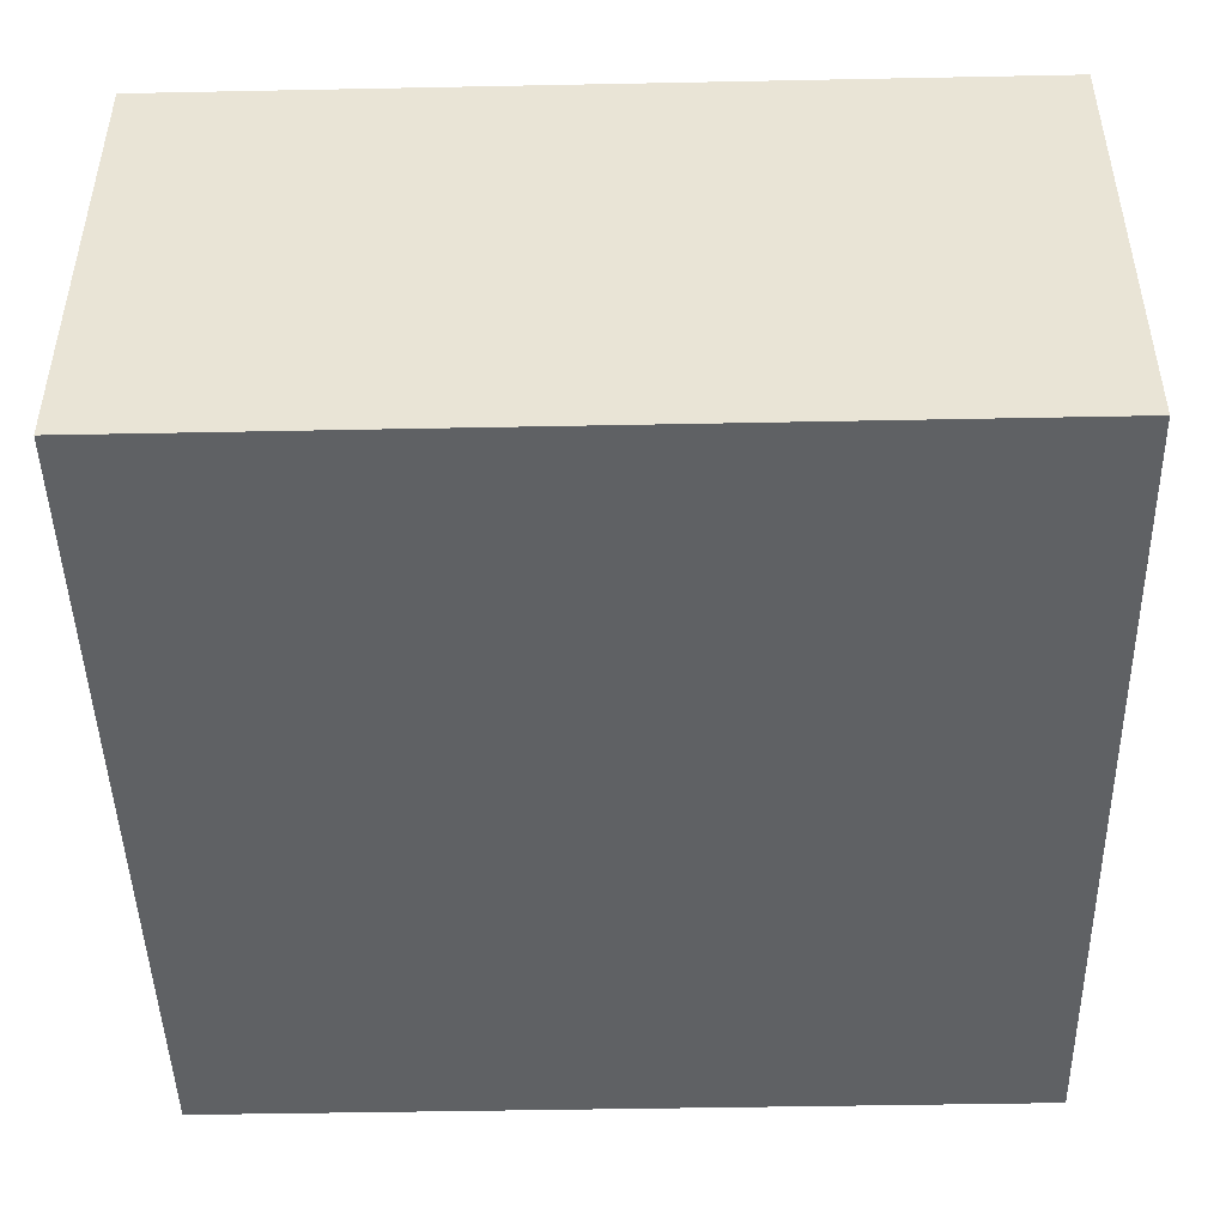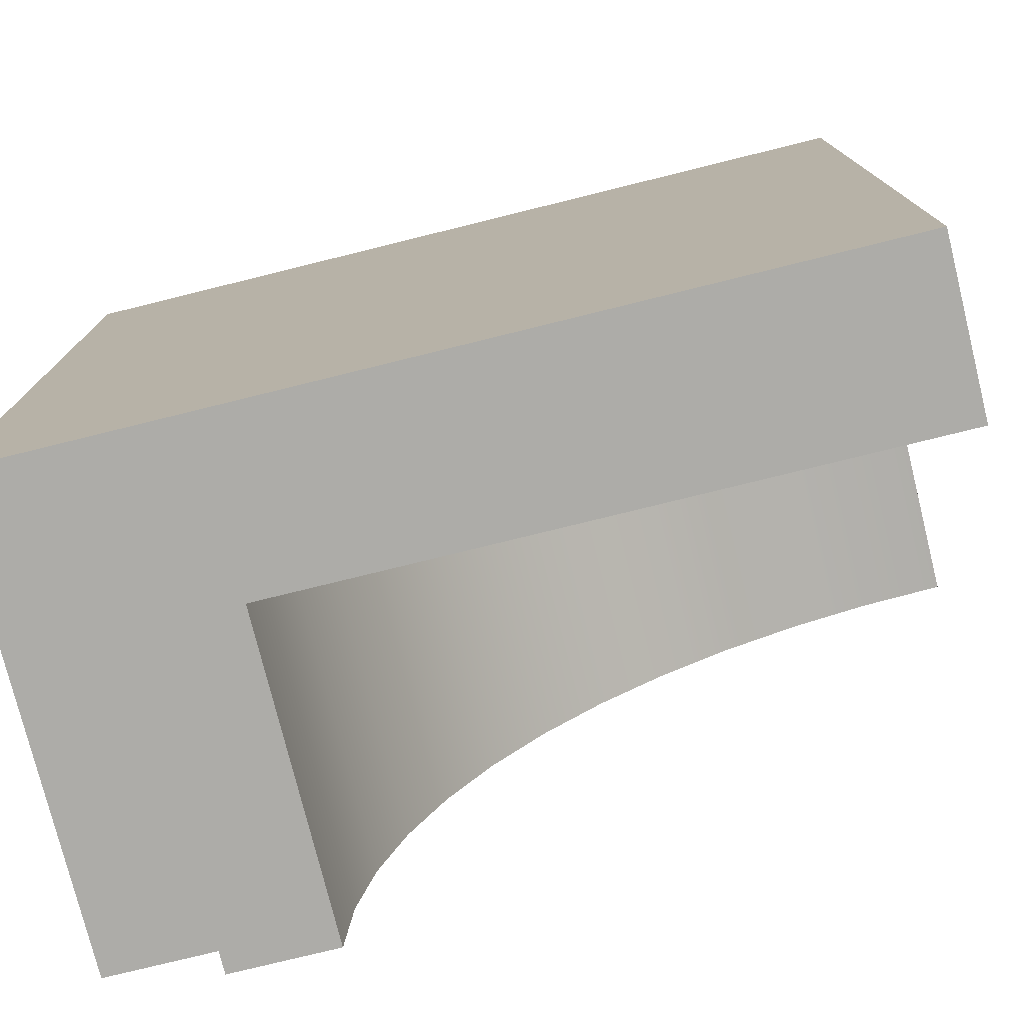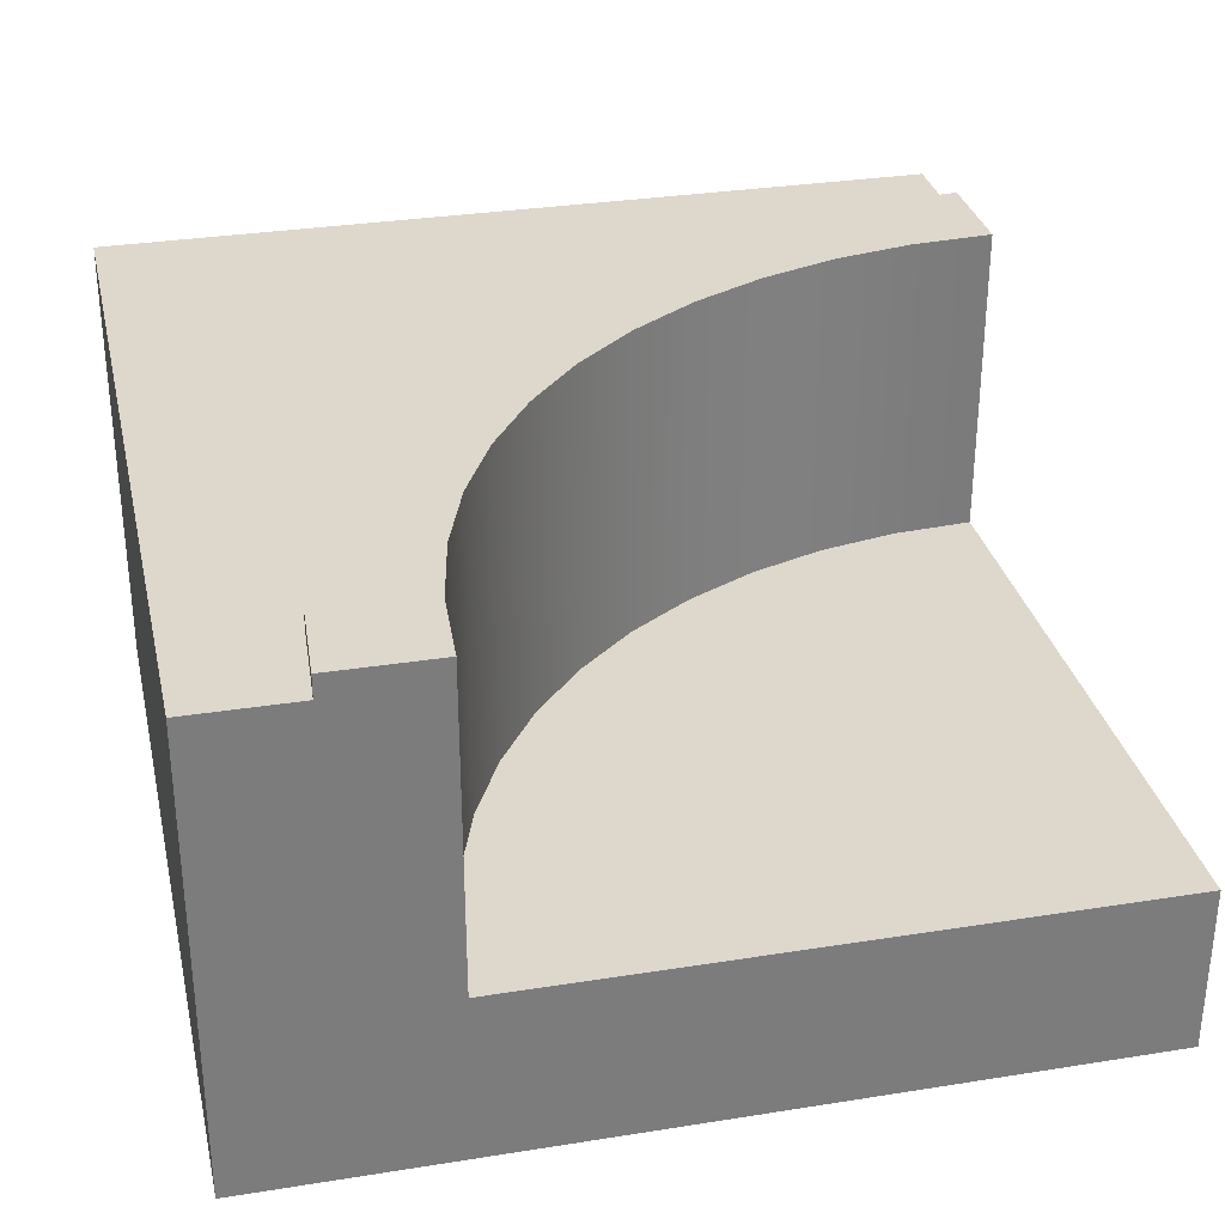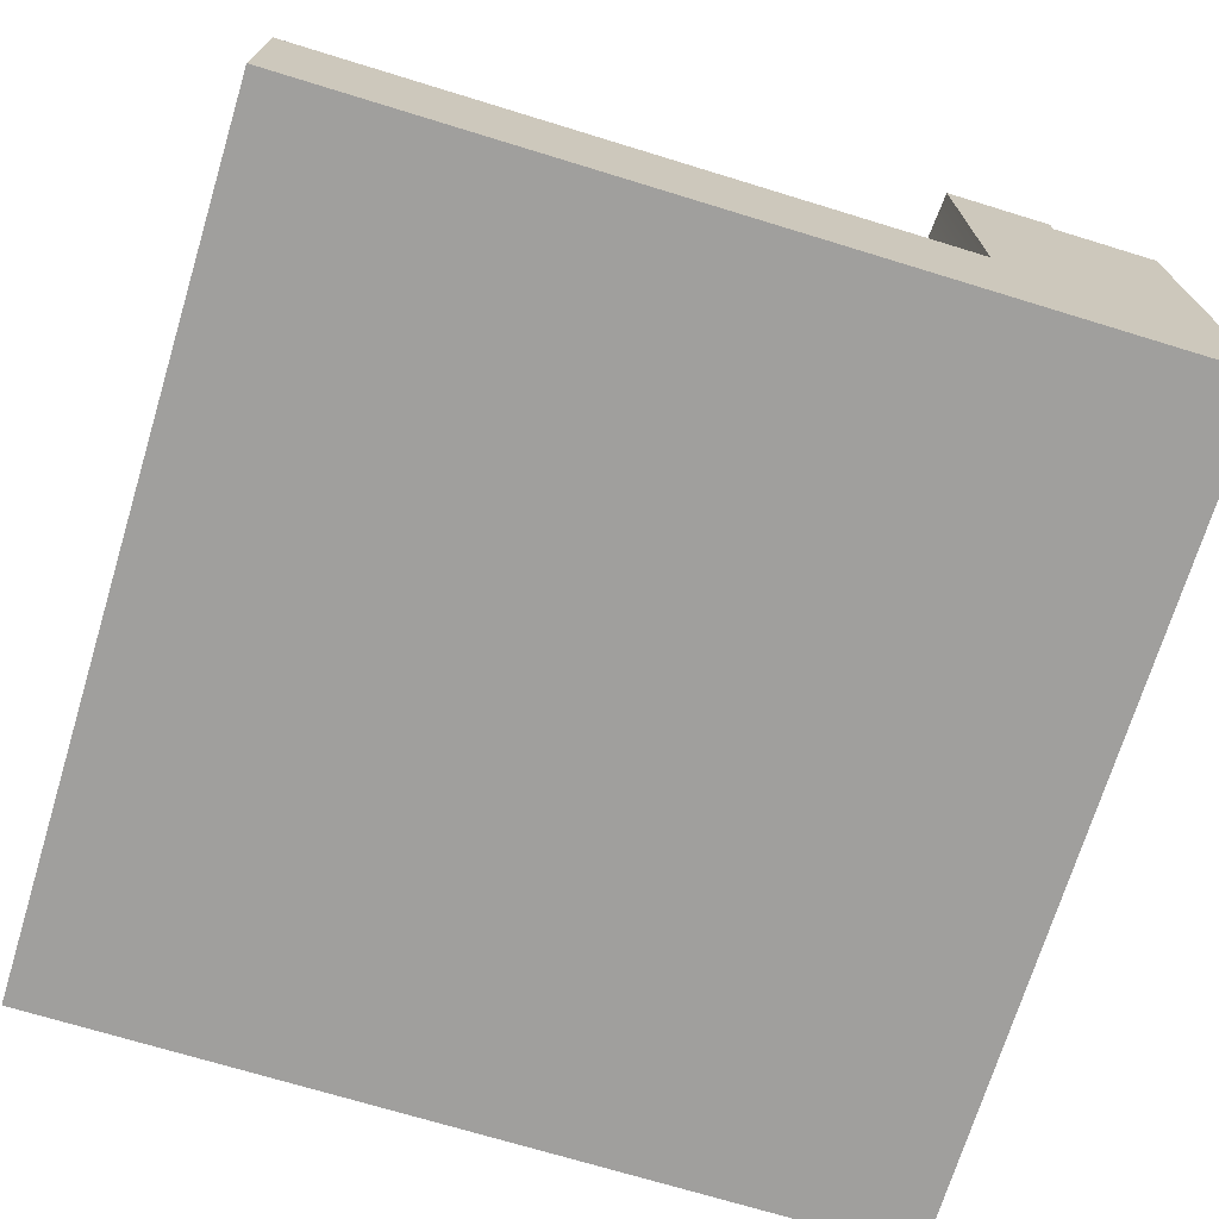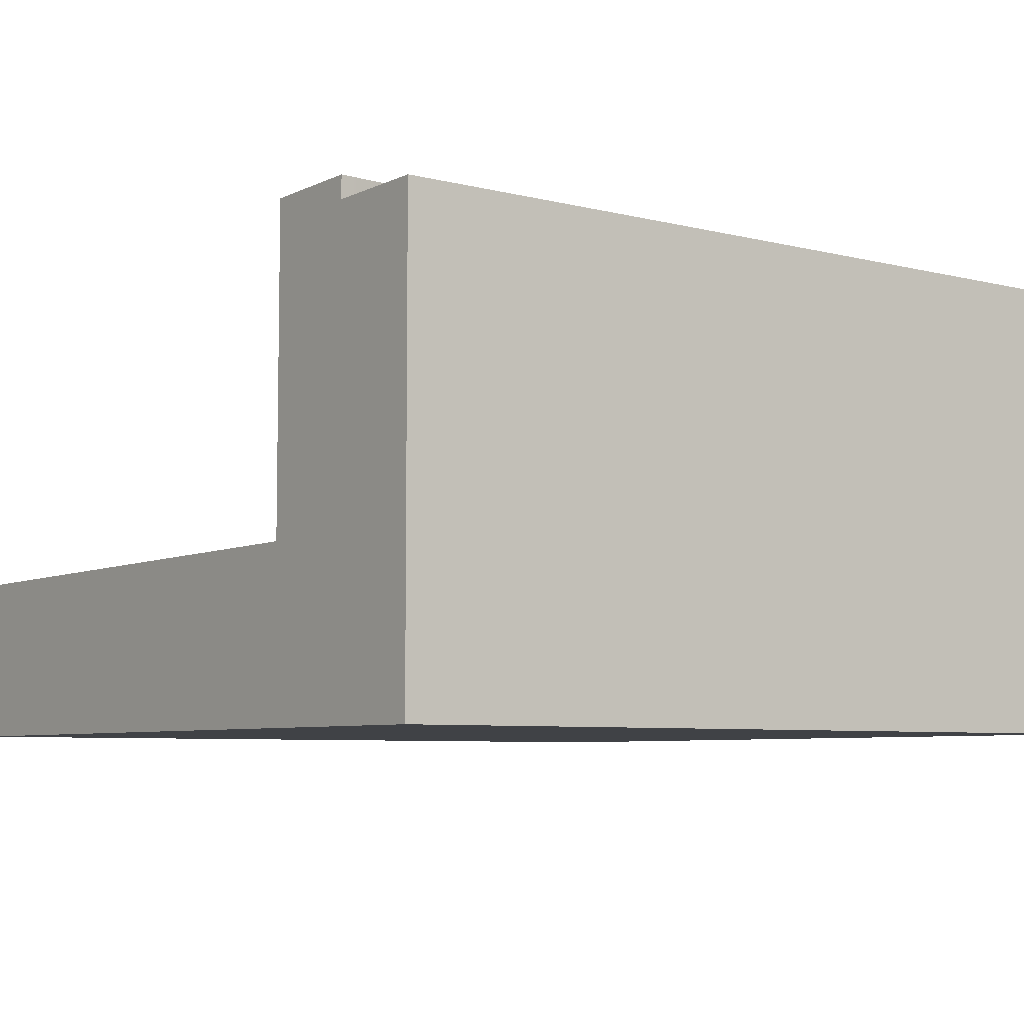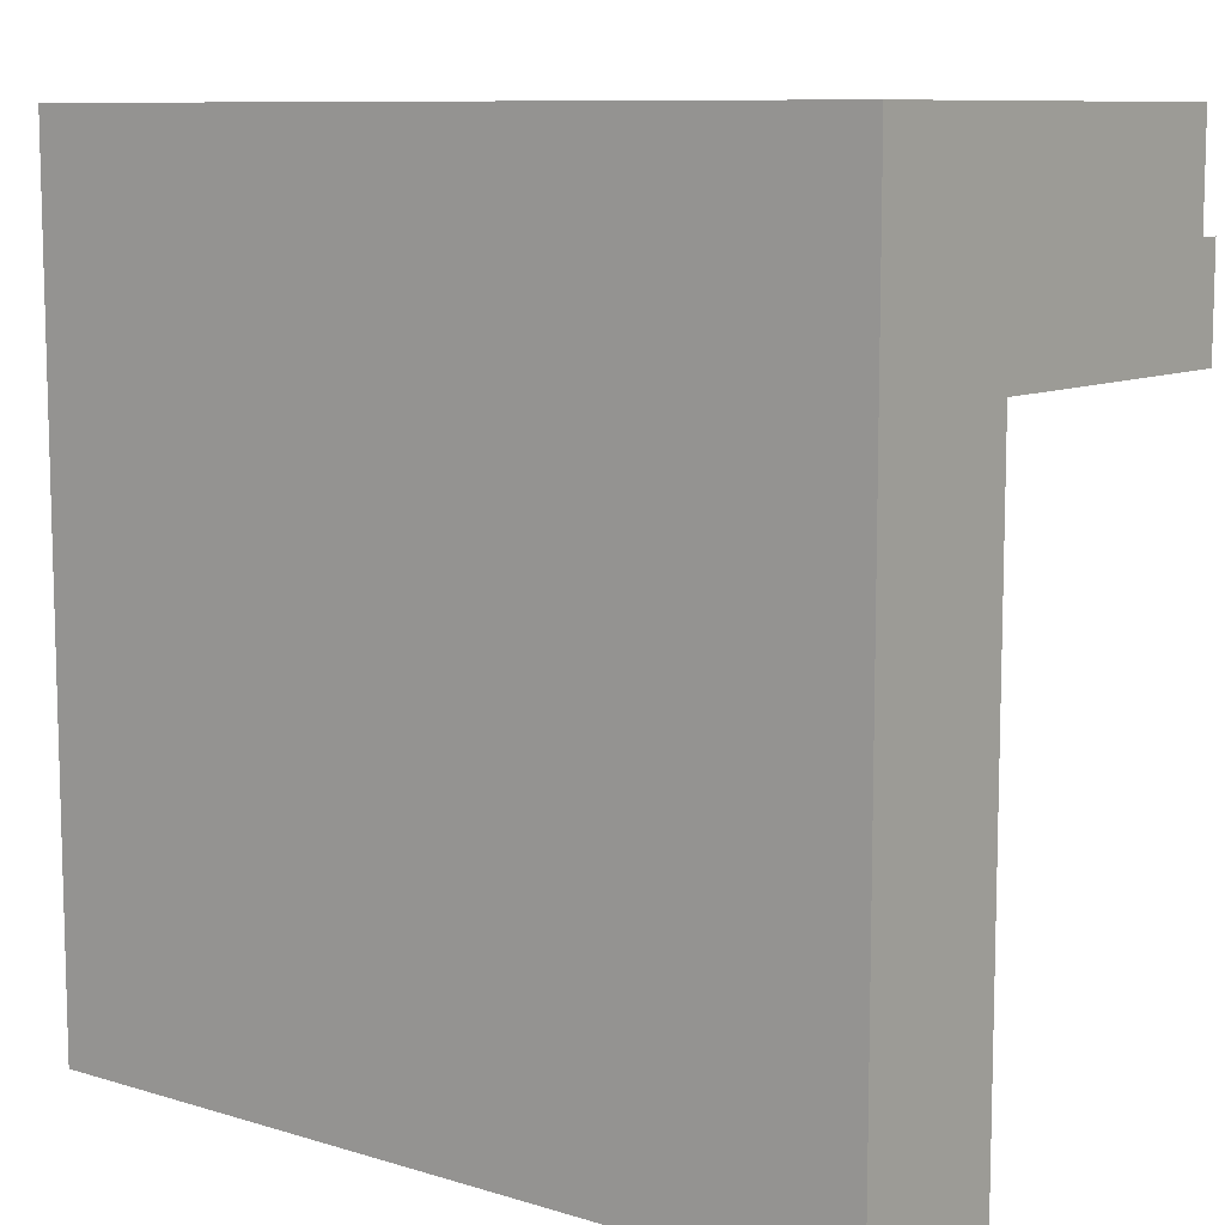
<metadata>
{"format":"obj","ext":"obj","renderer":"f3d","projection":"perspective","resolution":1024,"background":"white","views":[{"elev":-46.6,"azim":-88.7,"up":"+Y"},{"elev":-76.6,"azim":13.9,"up":"+Z"},{"elev":31.5,"azim":77.3,"up":"+Y"},{"elev":-71.4,"azim":163.0,"up":"+Y"},{"elev":-6.5,"azim":-126.5,"up":"+Y"},{"elev":9.5,"azim":38.3,"up":"+Z"}]}
</metadata>
<code>
o Mesh1_Group1_Model.076
v 3 1.73 -0.375
v 3 1.65 -0.375
v 3 0 -0.375
v 3 0 -3
v 3 0.3 -3
v 3 0.3 -0.75
v 3 0.6 -0.75
v 3 1.73 -0.75
v 2.657 1.73 -0.3975
v 2.657 1.65 -0.3975
v 0.75 1.73 -3
v 0.375 1.73 -3
v 0.3975 1.73 -2.657
v 0.4644 1.73 -2.321
v 0.5748 1.73 -1.995
v 0.7267 1.73 -1.688
v 0.9174 1.73 -1.402
v 1.144 1.73 -1.144
v 1.402 1.73 -0.9174
v 1.688 1.73 -0.7267
v 1.995 1.73 -0.5748
v 2.321 1.73 -0.4644
v 2.706 1.73 -0.7692
v 2.418 1.73 -0.8267
v 2.139 1.73 -0.9213
v 1.875 1.73 -1.051
v 1.63 1.73 -1.215
v 1.409 1.73 -1.409
v 1.215 1.73 -1.63
v 1.051 1.73 -1.875
v 0.9213 1.73 -2.139
v 0.8267 1.73 -2.418
v 0.7692 1.73 -2.706
v 0.375 0 -3
v 0.375 1.65 -3
v 0.75 0.6 -3
v 0.75 0.3 -3
v 0 0 0
v 0 0 -3
v 3 0 -0
v 0 1.65 -3
v 0 1.65 0
v 3 1.65 0
v 2.321 1.65 -0.4644
v 1.995 1.65 -0.5748
v 1.688 1.65 -0.7267
v 1.402 1.65 -0.9174
v 1.144 1.65 -1.144
v 0.9174 1.65 -1.402
v 0.7267 1.65 -1.688
v 0.5748 1.65 -1.995
v 0.4644 1.65 -2.321
v 0.3975 1.65 -2.657
v 0.7692 0.6 -2.706
v 3 0.6 -3
v 0.8267 0.6 -2.418
v 0.9213 0.6 -2.139
v 1.051 0.6 -1.875
v 1.215 0.6 -1.63
v 1.409 0.6 -1.409
v 1.63 0.6 -1.215
v 1.875 0.6 -1.051
v 2.139 0.6 -0.9213
v 2.418 0.6 -0.8267
v 2.706 0.6 -0.7692
f 7 3 6
f 9 1 8 23
f 34 35 36
f 10 9 22 44
f 44 22 21 45
f 45 21 20 46
f 46 20 19 47
f 47 19 18 48
f 48 18 17 49
f 49 17 16 50
f 50 16 15 51
f 51 15 14 52
f 52 14 13 53
f 53 13 12 35
f 54 36 11 33
f 56 54 33 32
f 57 56 32 31
f 58 57 31 30
f 59 58 30 29
f 60 59 29 28
f 61 60 28 27
f 62 61 27 26
f 63 62 26 25
f 64 63 25 24
f 65 64 24 23
f 7 65 23 8
f 2 8 1
f 4 5 6
f 2 7 8
f 7 2 3
f 3 4 6
f 13 33 11 12
f 22 9 23 24
f 21 22 24 25
f 13 14 32 33
f 26 20 21 25
f 15 31 32 14
f 27 19 20 26
f 15 16 30 31
f 28 18 19 27
f 16 17 29 30
f 28 29 17 18
f 37 5 4
f 34 36 37
f 35 12 11
f 37 4 34
f 36 35 11
f 2 1 9 10
f 41 35 34 39
f 40 3 2 43
f 47 48 42
f 38 40 43 42
f 38 34 4 3
f 3 40 38
f 41 39 38 42
f 38 39 34
f 52 41 42
f 10 43 2
f 53 35 41
f 44 43 10
f 52 53 41
f 42 43 44
f 51 52 42
f 42 44 45
f 50 51 42
f 42 45 46
f 49 50 42
f 42 46 47
f 48 49 42
f 55 5 37 36
f 55 59 60
f 7 6 5 55
f 65 7 55
f 55 64 65
f 55 62 63
f 55 60 61
f 55 58 59
f 55 56 57
f 55 36 54
f 63 64 55
f 55 61 62
f 55 57 58
f 56 55 54

</code>
